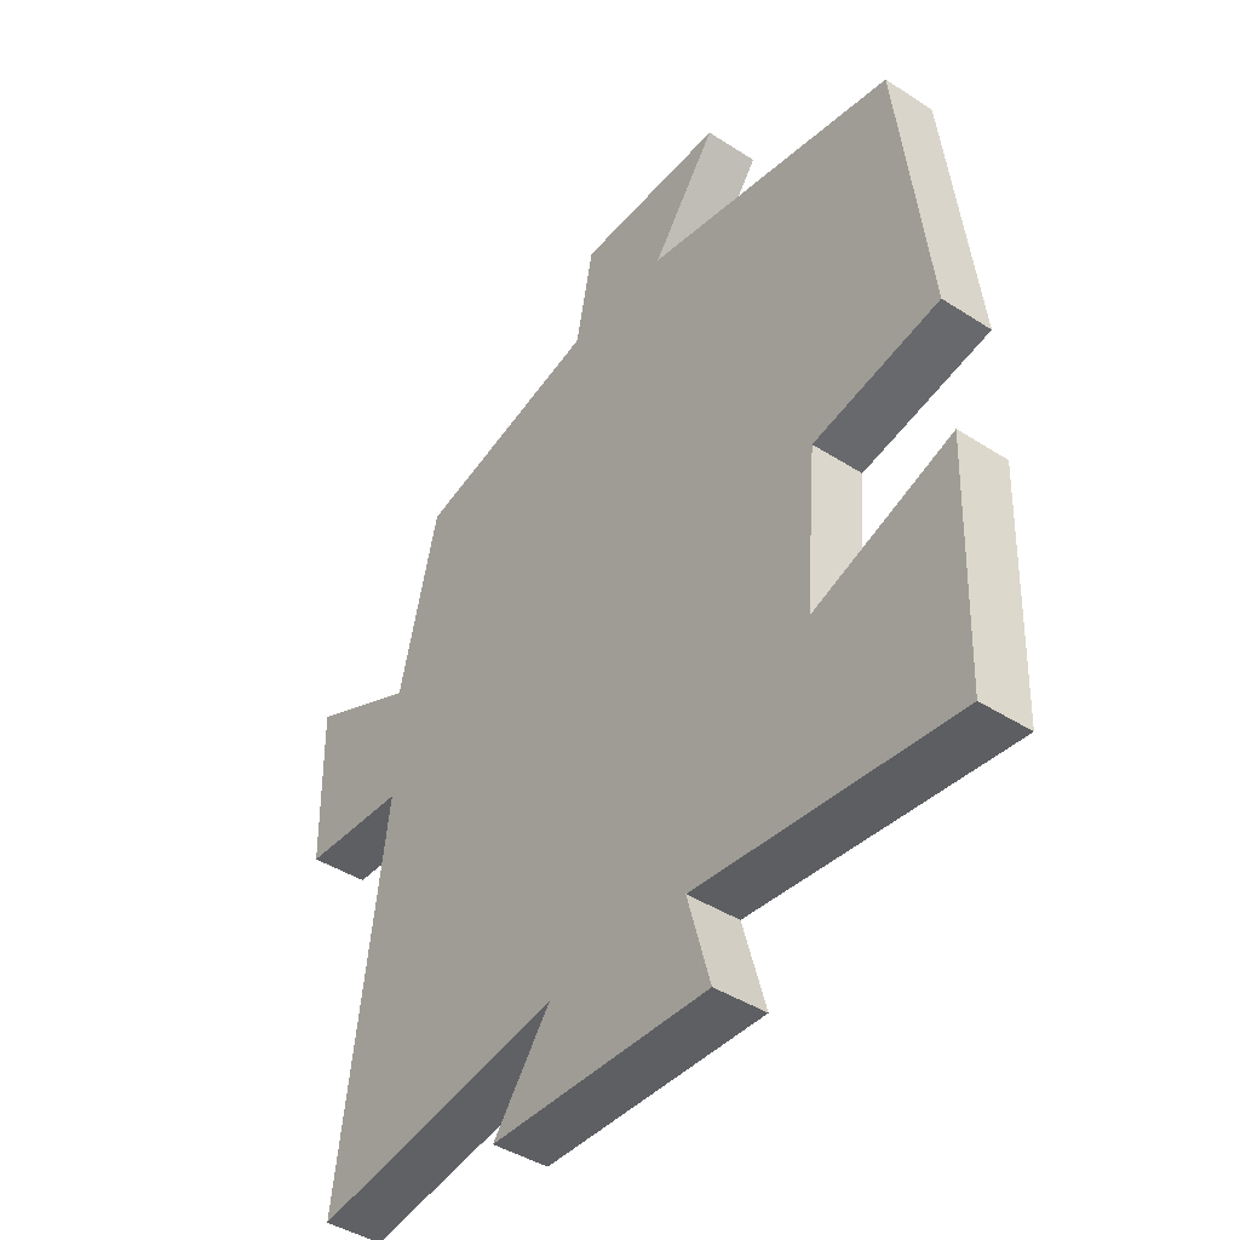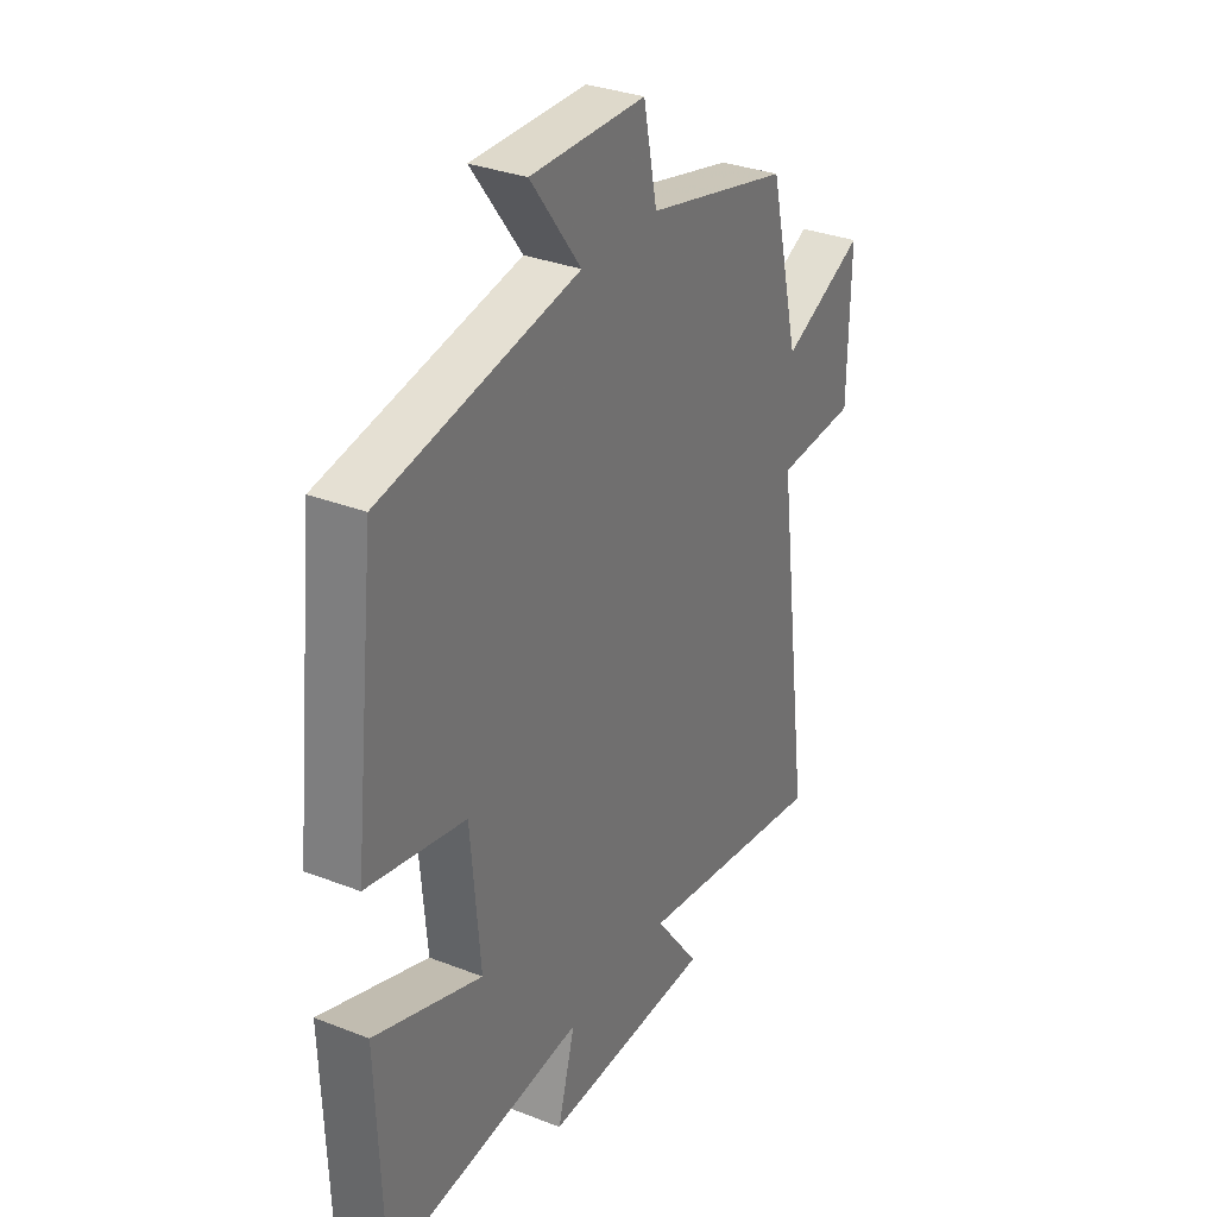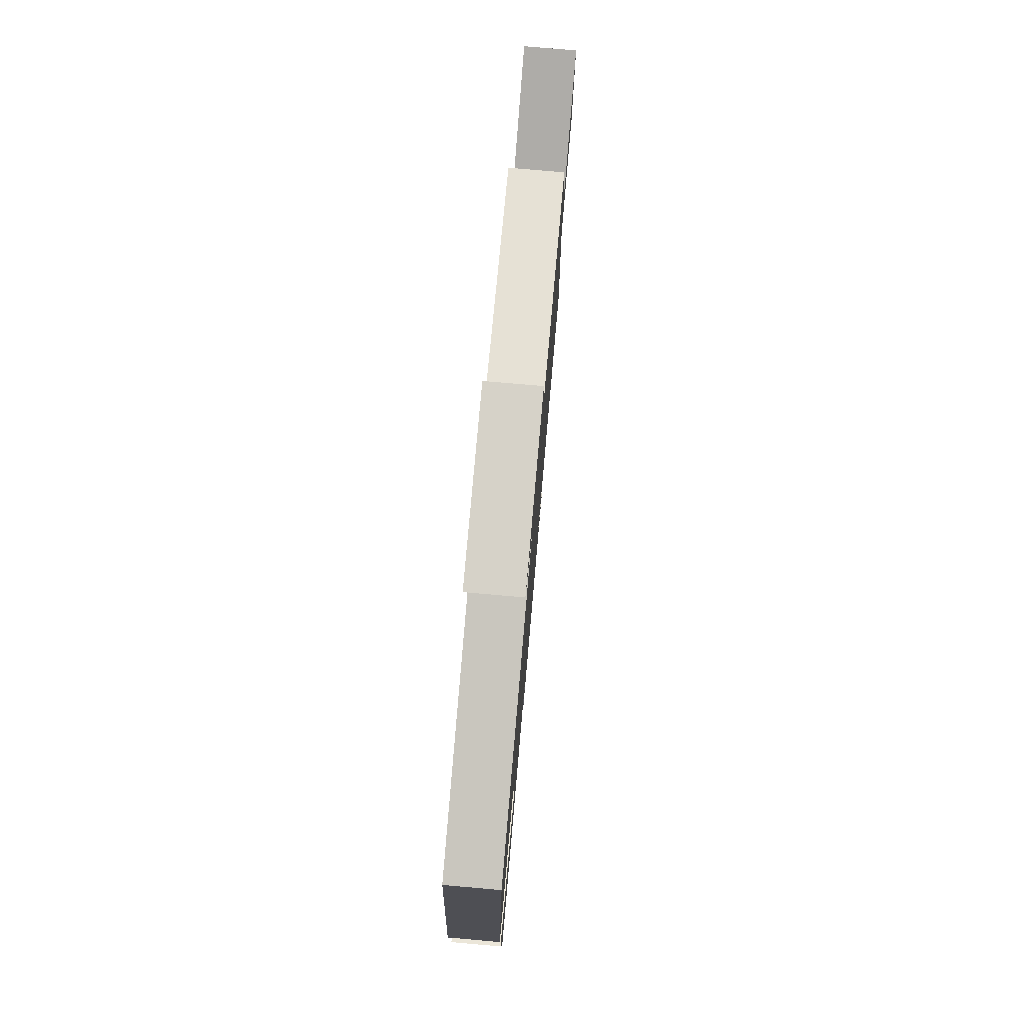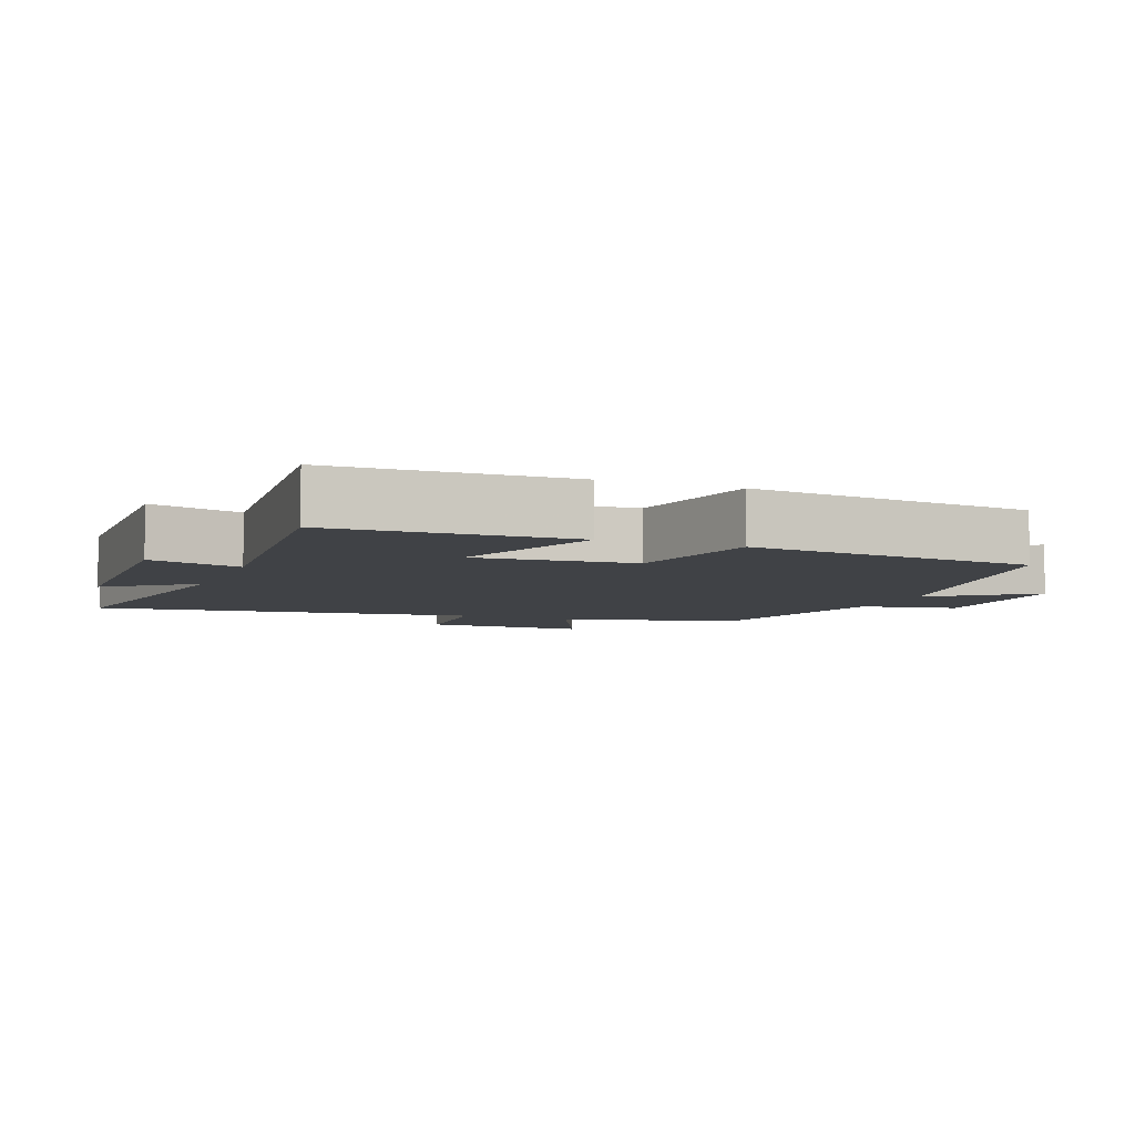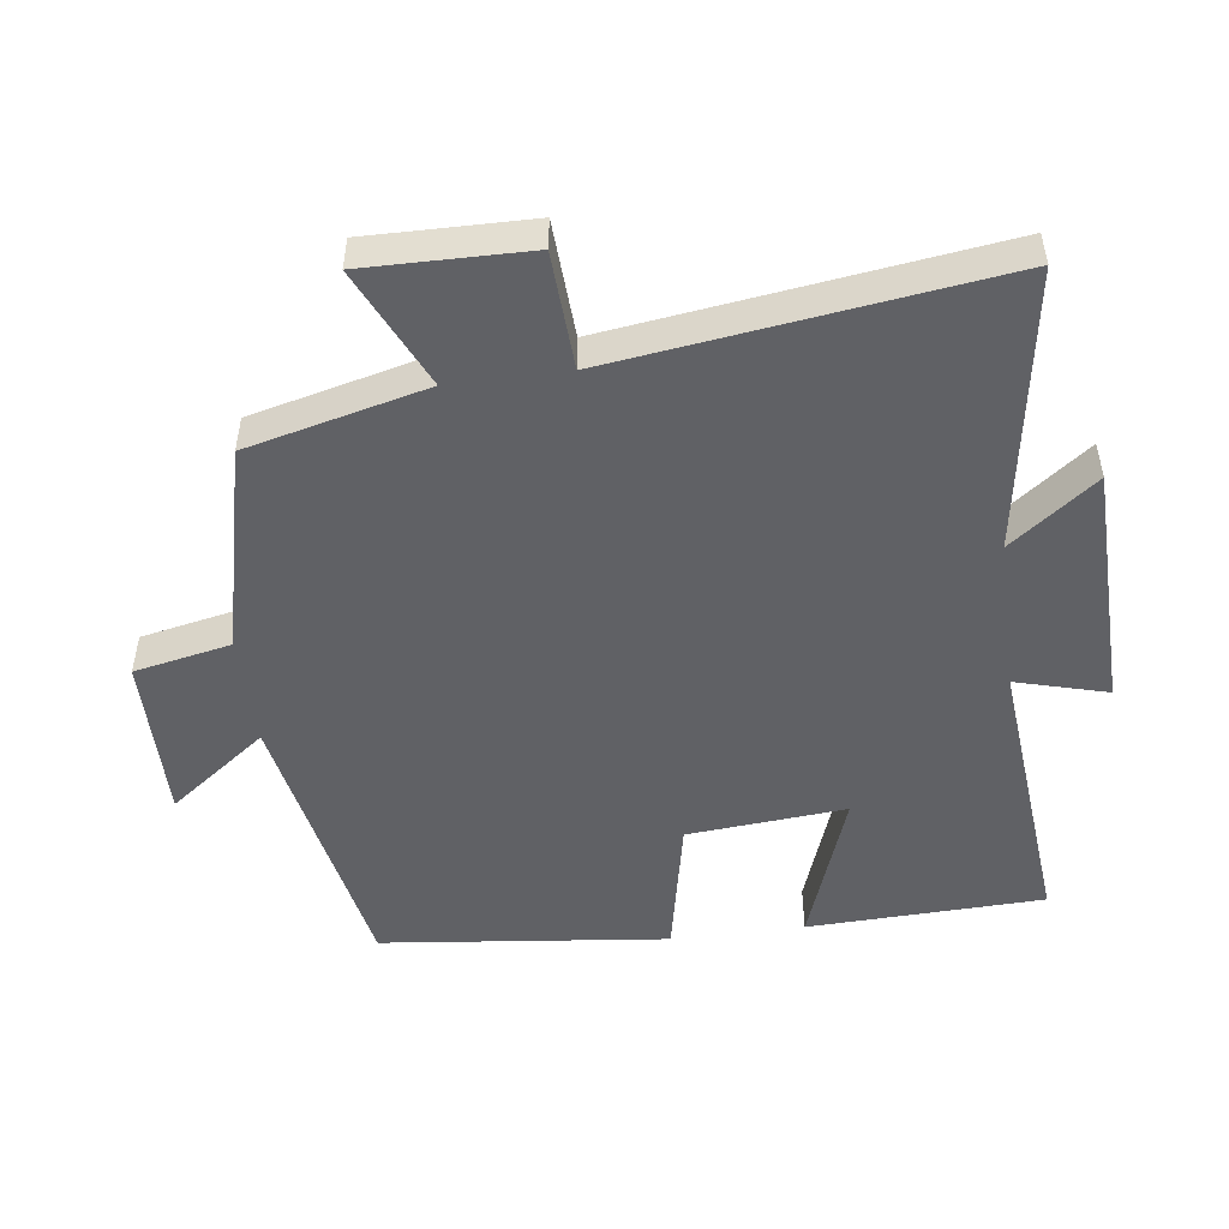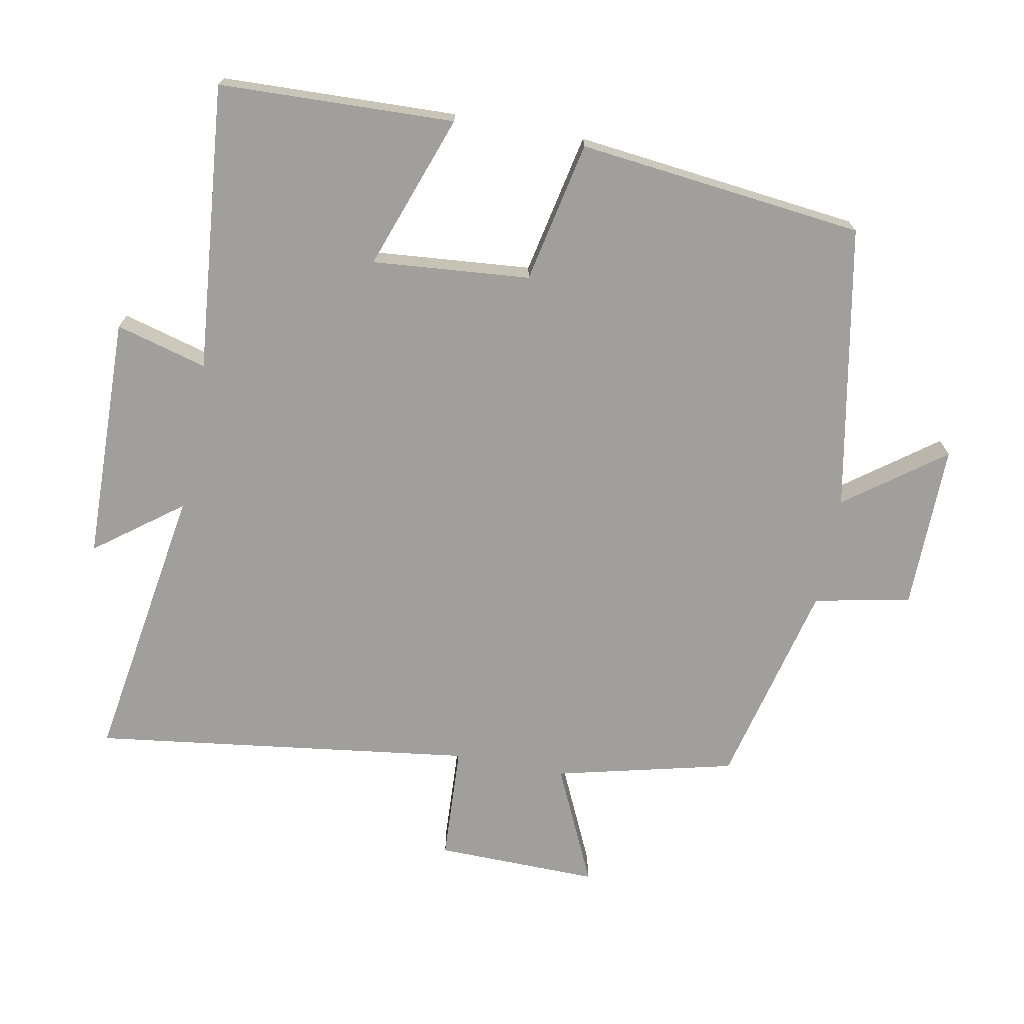
<metadata>
{"format":"obj","ext":"obj","renderer":"f3d","projection":"perspective","resolution":1024,"background":"white","views":[{"elev":-42.9,"azim":-127.4,"up":"+Z"},{"elev":32.1,"azim":-61.4,"up":"+Z"},{"elev":78.1,"azim":-85.0,"up":"+Z"},{"elev":-6.2,"azim":-111.5,"up":"+Y"},{"elev":-49.9,"azim":97.5,"up":"+Y"},{"elev":-71.2,"azim":-100.8,"up":"+Y"}]}
</metadata>
<code>
v -0.488 0.07 -0.539
v -0.5 0.07 -0.193
v -0.272 0.07 -0.274
v -0.292 0.07 -0.042
v -0.5 0.07 0.001
v -0.453 0.07 0.421
v -0.035 0.07 0.5
v -0.142 0.07 0.644
v 0.102 0.07 0.642
v 0.131 0.07 0.5
v 0.436 0.07 0.427
v 0.5 0.07 0.164
v 0.675 0.07 0.245
v 0.671 0.07 0.005
v 0.5 0.07 -0.004
v 0.575 0.07 -0.565
v 0.162 0.07 -0.5
v 0.257 0.07 -0.626
v -0.103 0.07 -0.634
v -0.066 0.07 -0.5
v -0.488 0 -0.539
v -0.5 0 -0.193
v -0.272 0 -0.274
v -0.292 0 -0.042
v -0.5 0 0.001
v -0.453 0 0.421
v -0.035 0 0.5
v -0.142 0 0.644
v 0.102 0 0.642
v 0.131 0 0.5
v 0.436 0 0.427
v 0.5 0 0.164
v 0.675 0 0.245
v 0.671 0 0.005
v 0.5 0 -0.004
v 0.575 0 -0.565
v 0.162 0 -0.5
v 0.257 0 -0.626
v -0.103 0 -0.634
v -0.066 0 -0.5
f 17 18 19 20
f 15 16 17
f 15 17 20
f 12 13 14 15
f 12 15 20
f 11 12 20
f 10 11 20
f 7 8 9 10
f 6 7 10
f 5 6 10
f 4 5 10
f 3 4 10 20
f 1 2 3 20
f 40 39 38 37
f 37 36 35
f 40 37 35
f 35 34 33 32
f 40 35 32
f 40 32 31
f 40 31 30
f 30 29 28 27
f 30 27 26
f 30 26 25
f 30 25 24
f 40 30 24 23
f 40 23 22 21
f 1 21 22 2
f 2 22 23 3
f 3 23 24 4
f 4 24 25 5
f 5 25 26 6
f 6 26 27 7
f 7 27 28 8
f 8 28 29 9
f 9 29 30 10
f 10 30 31 11
f 11 31 32 12
f 12 32 33 13
f 13 33 34 14
f 14 34 35 15
f 15 35 36 16
f 16 36 37 17
f 17 37 38 18
f 18 38 39 19
f 19 39 40 20
f 20 40 21 1

</code>
